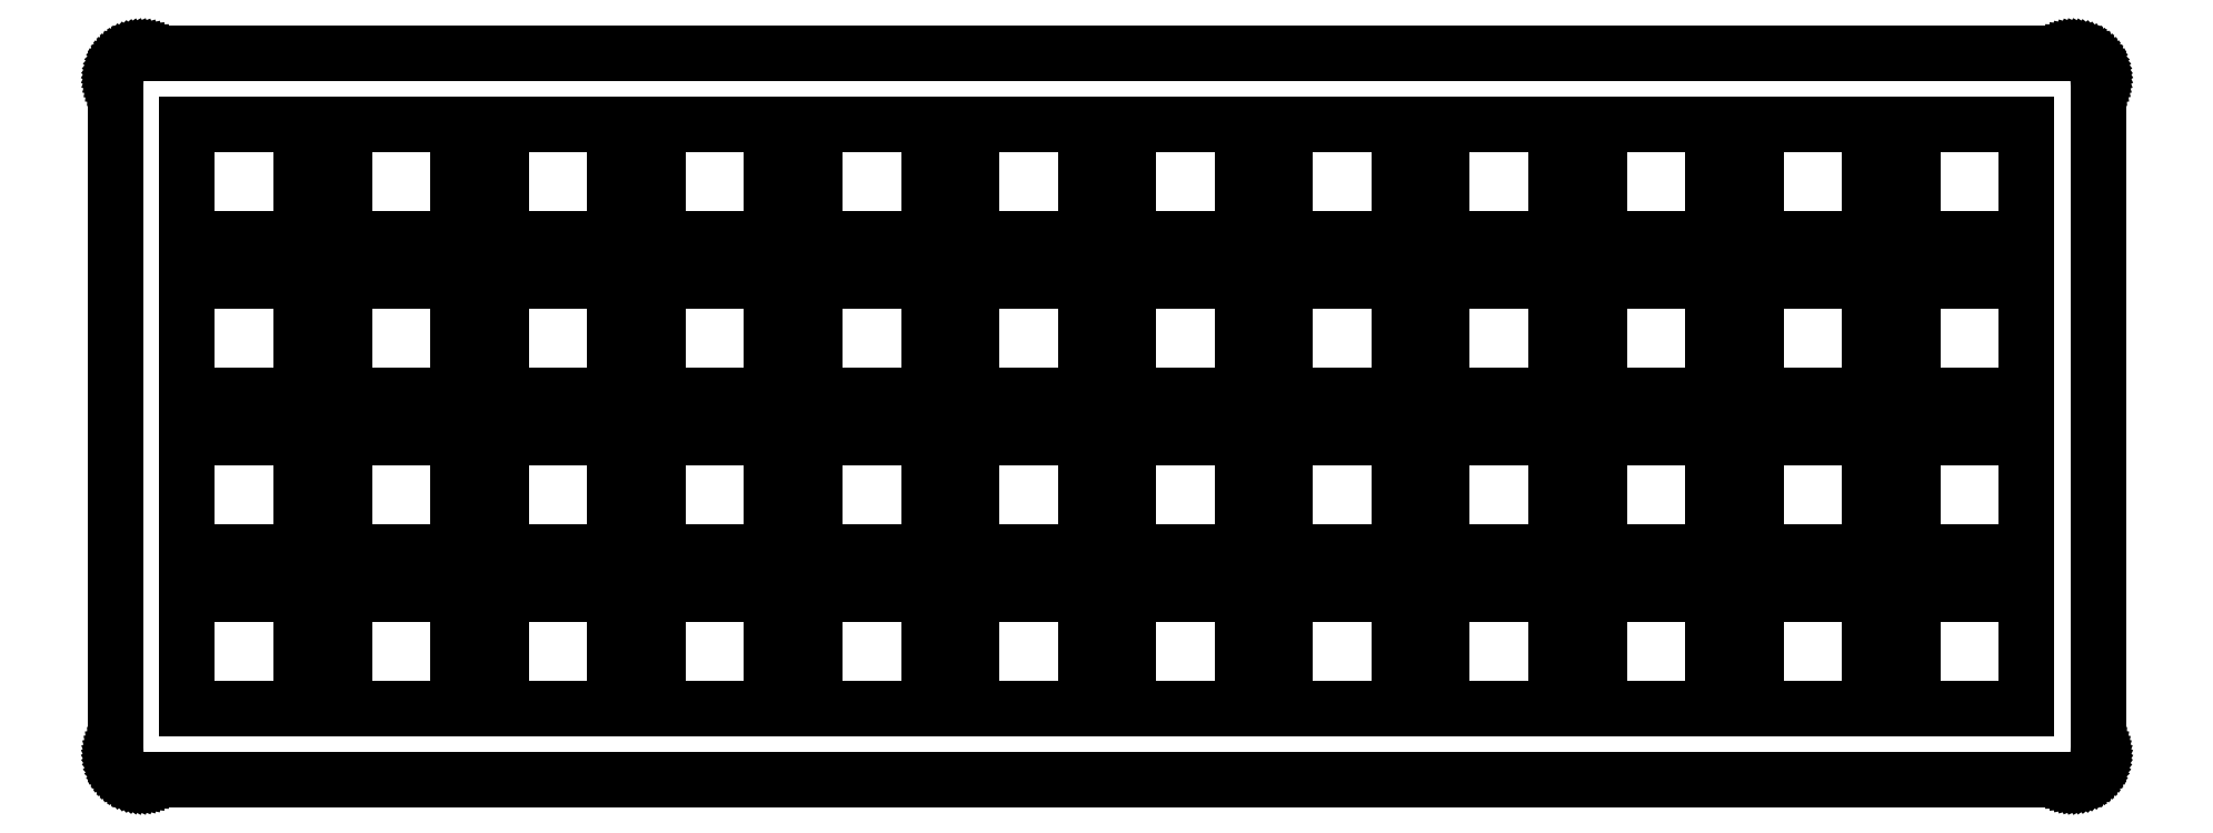
<metadata>
{"format":"dxf","ext":"dxf","renderer":"ezdxf+matplotlib","layout":"modelspace","background":"white","min_lineweight":24,"dpi":150}
</metadata>
<code>
0
SECTION
2
ENTITIES
0
LINE
8
0
10
237.6
20
88.45
30
0
11
237.9
21
88.44
31
0
0
LINE
8
0
10
237.9
20
88.44
30
0
11
238.1
21
88.41
31
0
0
LINE
8
0
10
238.1
20
88.41
30
0
11
238.4
21
88.36
31
0
0
LINE
8
0
10
238.4
20
88.36
30
0
11
238.6
21
88.3
31
0
0
LINE
8
0
10
238.6
20
88.3
30
0
11
238.9
21
88.21
31
0
0
LINE
8
0
10
238.9
20
88.21
30
0
11
239.1
21
88.1
31
0
0
LINE
8
0
10
239.1
20
88.1
30
0
11
239.3
21
87.98
31
0
0
LINE
8
0
10
239.3
20
87.98
30
0
11
239.5
21
87.84
31
0
0
LINE
8
0
10
239.5
20
87.84
30
0
11
239.7
21
87.69
31
0
0
LINE
8
0
10
239.7
20
87.69
30
0
11
239.9
21
87.52
31
0
0
LINE
8
0
10
239.9
20
87.52
30
0
11
240.1
21
87.33
31
0
0
LINE
8
0
10
240.1
20
87.33
30
0
11
240.2
21
87.13
31
0
0
LINE
8
0
10
240.2
20
87.13
30
0
11
240.4
21
86.92
31
0
0
LINE
8
0
10
240.4
20
86.92
30
0
11
240.5
21
86.7
31
0
0
LINE
8
0
10
240.5
20
86.7
30
0
11
240.6
21
86.48
31
0
0
LINE
8
0
10
240.6
20
86.48
30
0
11
240.7
21
86.24
31
0
0
LINE
8
0
10
240.7
20
86.24
30
0
11
240.8
21
86
31
0
0
LINE
8
0
10
240.8
20
86
30
0
11
240.8
21
85.75
31
0
0
LINE
8
0
10
240.8
20
85.75
30
0
11
240.8
21
85.5
31
0
0
LINE
8
0
10
240.8
20
85.5
30
0
11
240.8
21
85.25
31
0
0
LINE
8
0
10
240.8
20
85.25
30
0
11
240.8
21
3.3
31
0
0
LINE
8
0
10
240.8
20
3.3
30
0
11
240.8
21
3.05
31
0
0
LINE
8
0
10
240.8
20
3.05
30
0
11
240.8
21
2.8
31
0
0
LINE
8
0
10
240.8
20
2.8
30
0
11
240.8
21
2.554
31
0
0
LINE
8
0
10
240.8
20
2.554
30
0
11
240.7
21
2.312
31
0
0
LINE
8
0
10
240.7
20
2.312
30
0
11
240.6
21
2.077
31
0
0
LINE
8
0
10
240.6
20
2.077
30
0
11
240.5
21
1.849
31
0
0
LINE
8
0
10
240.5
20
1.849
30
0
11
240.4
21
1.63
31
0
0
LINE
8
0
10
240.4
20
1.63
30
0
11
240.2
21
1.421
31
0
0
LINE
8
0
10
240.2
20
1.421
30
0
11
240.1
21
1.222
31
0
0
LINE
8
0
10
240.1
20
1.222
30
0
11
239.9
21
1.039
31
0
0
LINE
8
0
10
239.9
20
1.039
30
0
11
239.7
21
0.8682
31
0
0
LINE
8
0
10
239.7
20
0.8682
30
0
11
239.5
21
0.7124
31
0
0
LINE
8
0
10
239.5
20
0.7124
30
0
11
239.3
21
0.5733
31
0
0
LINE
8
0
10
239.3
20
0.5733
30
0
11
239.1
21
0.4492
31
0
0
LINE
8
0
10
239.1
20
0.4492
30
0
11
238.9
21
0.3445
31
0
0
LINE
8
0
10
238.9
20
0.3445
30
0
11
238.6
21
0.2577
31
0
0
LINE
8
0
10
238.6
20
0.2577
30
0
11
238.4
21
0.1902
31
0
0
LINE
8
0
10
238.4
20
0.1902
30
0
11
238.1
21
0.1406
31
0
0
LINE
8
0
10
238.1
20
0.1406
30
0
11
237.9
21
0.1102
31
0
0
LINE
8
0
10
237.9
20
0.1102
30
0
11
237.6
21
0.1006
31
0
0
LINE
8
0
10
237.6
20
0.1006
30
0
11
3.295
21
0.1006
31
0
0
LINE
8
0
10
3.295
20
0.1006
30
0
11
3.044
21
0.1102
31
0
0
LINE
8
0
10
3.044
20
0.1102
30
0
11
2.795
21
0.1406
31
0
0
LINE
8
0
10
2.795
20
0.1406
30
0
11
2.548
21
0.1902
31
0
0
LINE
8
0
10
2.548
20
0.1902
30
0
11
2.307
21
0.2577
31
0
0
LINE
8
0
10
2.307
20
0.2577
30
0
11
2.07
21
0.3445
31
0
0
LINE
8
0
10
2.07
20
0.3445
30
0
11
1.842
21
0.4492
31
0
0
LINE
8
0
10
1.842
20
0.4492
30
0
11
1.623
21
0.5733
31
0
0
LINE
8
0
10
1.623
20
0.5733
30
0
11
1.414
21
0.7124
31
0
0
LINE
8
0
10
1.414
20
0.7124
30
0
11
1.217
21
0.8682
31
0
0
LINE
8
0
10
1.217
20
0.8682
30
0
11
1.032
21
1.039
31
0
0
LINE
8
0
10
1.032
20
1.039
30
0
11
0.8613
21
1.222
31
0
0
LINE
8
0
10
0.8613
20
1.222
30
0
11
0.7069
21
1.421
31
0
0
LINE
8
0
10
0.7069
20
1.421
30
0
11
0.5664
21
1.63
31
0
0
LINE
8
0
10
0.5664
20
1.63
30
0
11
0.4437
21
1.849
31
0
0
LINE
8
0
10
0.4437
20
1.849
30
0
11
0.339
21
2.077
31
0
0
LINE
8
0
10
0.339
20
2.077
30
0
11
0.2508
21
2.312
31
0
0
LINE
8
0
10
0.2508
20
2.312
30
0
11
0.1833
21
2.554
31
0
0
LINE
8
0
10
0.1833
20
2.554
30
0
11
0.135
21
2.8
31
0
0
LINE
8
0
10
0.135
20
2.8
30
0
11
0.1047
21
3.05
31
0
0
LINE
8
0
10
0.1047
20
3.05
30
0
11
0.09508
21
3.302
31
0
0
LINE
8
0
10
0.09508
20
3.302
30
0
11
0.09508
21
85.25
31
0
0
LINE
8
0
10
0.09508
20
85.25
30
0
11
0.1047
21
85.5
31
0
0
LINE
8
0
10
0.1047
20
85.5
30
0
11
0.135
21
85.75
31
0
0
LINE
8
0
10
0.135
20
85.75
30
0
11
0.1833
21
86
31
0
0
LINE
8
0
10
0.1833
20
86
30
0
11
0.2508
21
86.24
31
0
0
LINE
8
0
10
0.2508
20
86.24
30
0
11
0.339
21
86.48
31
0
0
LINE
8
0
10
0.339
20
86.48
30
0
11
0.4437
21
86.7
31
0
0
LINE
8
0
10
0.4437
20
86.7
30
0
11
0.5664
21
86.92
31
0
0
LINE
8
0
10
0.5664
20
86.92
30
0
11
0.7069
21
87.13
31
0
0
LINE
8
0
10
0.7069
20
87.13
30
0
11
0.8613
21
87.33
31
0
0
LINE
8
0
10
0.8613
20
87.33
30
0
11
1.032
21
87.52
31
0
0
LINE
8
0
10
1.032
20
87.52
30
0
11
1.217
21
87.69
31
0
0
LINE
8
0
10
1.217
20
87.69
30
0
11
1.414
21
87.84
31
0
0
LINE
8
0
10
1.414
20
87.84
30
0
11
1.623
21
87.98
31
0
0
LINE
8
0
10
1.623
20
87.98
30
0
11
1.842
21
88.1
31
0
0
LINE
8
0
10
1.842
20
88.1
30
0
11
2.07
21
88.21
31
0
0
LINE
8
0
10
2.07
20
88.21
30
0
11
2.307
21
88.3
31
0
0
LINE
8
0
10
2.307
20
88.3
30
0
11
2.548
21
88.36
31
0
0
LINE
8
0
10
2.548
20
88.36
30
0
11
2.795
21
88.41
31
0
0
LINE
8
0
10
2.795
20
88.41
30
0
11
3.044
21
88.44
31
0
0
LINE
8
0
10
3.044
20
88.44
30
0
11
3.295
21
88.45
31
0
0
LINE
8
0
10
3.295
20
88.45
30
0
11
237.6
21
88.45
31
0
0
LINE
8
0
10
218.3
20
22.63
30
0
11
232.2
21
22.63
31
0
0
LINE
8
0
10
232.2
20
22.63
30
0
11
232.2
21
8.777
31
0
0
LINE
8
0
10
232.2
20
8.777
30
0
11
218.3
21
8.777
31
0
0
LINE
8
0
10
218.3
20
8.777
30
0
11
218.3
21
22.63
31
0
0
LINE
8
0
10
199.3
20
22.63
30
0
11
213.1
21
22.63
31
0
0
LINE
8
0
10
213.1
20
22.63
30
0
11
213.1
21
8.777
31
0
0
LINE
8
0
10
213.1
20
8.777
30
0
11
199.3
21
8.777
31
0
0
LINE
8
0
10
199.3
20
8.777
30
0
11
199.3
21
22.63
31
0
0
LINE
8
0
10
180.2
20
22.63
30
0
11
194.1
21
22.63
31
0
0
LINE
8
0
10
194.1
20
22.63
30
0
11
194.1
21
8.777
31
0
0
LINE
8
0
10
194.1
20
8.777
30
0
11
180.2
21
8.777
31
0
0
LINE
8
0
10
180.2
20
8.777
30
0
11
180.2
21
22.63
31
0
0
LINE
8
0
10
161.2
20
22.63
30
0
11
175
21
22.63
31
0
0
LINE
8
0
10
175
20
22.63
30
0
11
175
21
8.777
31
0
0
LINE
8
0
10
175
20
8.777
30
0
11
161.2
21
8.777
31
0
0
LINE
8
0
10
161.2
20
8.777
30
0
11
161.2
21
22.63
31
0
0
LINE
8
0
10
142.1
20
22.63
30
0
11
156
21
22.63
31
0
0
LINE
8
0
10
156
20
22.63
30
0
11
156
21
8.777
31
0
0
LINE
8
0
10
156
20
8.777
30
0
11
142.1
21
8.777
31
0
0
LINE
8
0
10
142.1
20
8.777
30
0
11
142.1
21
22.63
31
0
0
LINE
8
0
10
123.1
20
22.63
30
0
11
136.9
21
22.63
31
0
0
LINE
8
0
10
136.9
20
22.63
30
0
11
136.9
21
8.777
31
0
0
LINE
8
0
10
136.9
20
8.777
30
0
11
123.1
21
8.777
31
0
0
LINE
8
0
10
123.1
20
8.777
30
0
11
123.1
21
22.63
31
0
0
LINE
8
0
10
104
20
22.63
30
0
11
117.9
21
22.63
31
0
0
LINE
8
0
10
117.9
20
22.63
30
0
11
117.9
21
8.777
31
0
0
LINE
8
0
10
117.9
20
8.777
30
0
11
104
21
8.777
31
0
0
LINE
8
0
10
104
20
8.777
30
0
11
104
21
22.63
31
0
0
LINE
8
0
10
84.97
20
22.63
30
0
11
98.82
21
22.63
31
0
0
LINE
8
0
10
98.82
20
22.63
30
0
11
98.82
21
8.777
31
0
0
LINE
8
0
10
98.82
20
8.777
30
0
11
84.97
21
8.777
31
0
0
LINE
8
0
10
84.97
20
8.777
30
0
11
84.97
21
22.63
31
0
0
LINE
8
0
10
65.92
20
22.63
30
0
11
79.77
21
22.63
31
0
0
LINE
8
0
10
79.77
20
22.63
30
0
11
79.77
21
8.777
31
0
0
LINE
8
0
10
79.77
20
8.777
30
0
11
65.92
21
8.777
31
0
0
LINE
8
0
10
65.92
20
8.777
30
0
11
65.92
21
22.63
31
0
0
LINE
8
0
10
46.87
20
22.63
30
0
11
60.72
21
22.63
31
0
0
LINE
8
0
10
60.72
20
22.63
30
0
11
60.72
21
8.777
31
0
0
LINE
8
0
10
60.72
20
8.777
30
0
11
46.87
21
8.777
31
0
0
LINE
8
0
10
46.87
20
8.777
30
0
11
46.87
21
22.63
31
0
0
LINE
8
0
10
27.82
20
22.63
30
0
11
41.67
21
22.63
31
0
0
LINE
8
0
10
41.67
20
22.63
30
0
11
41.67
21
8.777
31
0
0
LINE
8
0
10
41.67
20
8.777
30
0
11
27.82
21
8.777
31
0
0
LINE
8
0
10
27.82
20
8.777
30
0
11
27.82
21
22.63
31
0
0
LINE
8
0
10
8.77
20
22.63
30
0
11
22.62
21
22.63
31
0
0
LINE
8
0
10
22.62
20
22.63
30
0
11
22.62
21
8.777
31
0
0
LINE
8
0
10
22.62
20
8.777
30
0
11
8.77
21
8.777
31
0
0
LINE
8
0
10
8.77
20
8.777
30
0
11
8.77
21
22.63
31
0
0
LINE
8
0
10
218.3
20
41.68
30
0
11
232.2
21
41.68
31
0
0
LINE
8
0
10
232.2
20
41.68
30
0
11
232.2
21
27.83
31
0
0
LINE
8
0
10
232.2
20
27.83
30
0
11
218.3
21
27.83
31
0
0
LINE
8
0
10
218.3
20
27.83
30
0
11
218.3
21
41.68
31
0
0
LINE
8
0
10
199.3
20
41.68
30
0
11
213.1
21
41.68
31
0
0
LINE
8
0
10
213.1
20
41.68
30
0
11
213.1
21
27.83
31
0
0
LINE
8
0
10
213.1
20
27.83
30
0
11
199.3
21
27.83
31
0
0
LINE
8
0
10
199.3
20
27.83
30
0
11
199.3
21
41.68
31
0
0
LINE
8
0
10
180.2
20
41.68
30
0
11
194.1
21
41.68
31
0
0
LINE
8
0
10
194.1
20
41.68
30
0
11
194.1
21
27.83
31
0
0
LINE
8
0
10
194.1
20
27.83
30
0
11
180.2
21
27.83
31
0
0
LINE
8
0
10
180.2
20
27.83
30
0
11
180.2
21
41.68
31
0
0
LINE
8
0
10
161.2
20
41.68
30
0
11
175
21
41.68
31
0
0
LINE
8
0
10
175
20
41.68
30
0
11
175
21
27.83
31
0
0
LINE
8
0
10
175
20
27.83
30
0
11
161.2
21
27.83
31
0
0
LINE
8
0
10
161.2
20
27.83
30
0
11
161.2
21
41.68
31
0
0
LINE
8
0
10
142.1
20
41.68
30
0
11
156
21
41.68
31
0
0
LINE
8
0
10
156
20
41.68
30
0
11
156
21
27.83
31
0
0
LINE
8
0
10
156
20
27.83
30
0
11
142.1
21
27.83
31
0
0
LINE
8
0
10
142.1
20
27.83
30
0
11
142.1
21
41.68
31
0
0
LINE
8
0
10
123.1
20
41.68
30
0
11
136.9
21
41.68
31
0
0
LINE
8
0
10
136.9
20
41.68
30
0
11
136.9
21
27.83
31
0
0
LINE
8
0
10
136.9
20
27.83
30
0
11
123.1
21
27.83
31
0
0
LINE
8
0
10
123.1
20
27.83
30
0
11
123.1
21
41.68
31
0
0
LINE
8
0
10
104
20
41.68
30
0
11
117.9
21
41.68
31
0
0
LINE
8
0
10
117.9
20
41.68
30
0
11
117.9
21
27.83
31
0
0
LINE
8
0
10
117.9
20
27.83
30
0
11
104
21
27.83
31
0
0
LINE
8
0
10
104
20
27.83
30
0
11
104
21
41.68
31
0
0
LINE
8
0
10
84.97
20
41.68
30
0
11
98.82
21
41.68
31
0
0
LINE
8
0
10
98.82
20
41.68
30
0
11
98.82
21
27.83
31
0
0
LINE
8
0
10
98.82
20
27.83
30
0
11
84.97
21
27.83
31
0
0
LINE
8
0
10
84.97
20
27.83
30
0
11
84.97
21
41.68
31
0
0
LINE
8
0
10
65.92
20
41.68
30
0
11
79.77
21
41.68
31
0
0
LINE
8
0
10
79.77
20
41.68
30
0
11
79.77
21
27.83
31
0
0
LINE
8
0
10
79.77
20
27.83
30
0
11
65.92
21
27.83
31
0
0
LINE
8
0
10
65.92
20
27.83
30
0
11
65.92
21
41.68
31
0
0
LINE
8
0
10
46.87
20
41.68
30
0
11
60.72
21
41.68
31
0
0
LINE
8
0
10
60.72
20
41.68
30
0
11
60.72
21
27.83
31
0
0
LINE
8
0
10
60.72
20
27.83
30
0
11
46.87
21
27.83
31
0
0
LINE
8
0
10
46.87
20
27.83
30
0
11
46.87
21
41.68
31
0
0
LINE
8
0
10
27.82
20
41.68
30
0
11
41.67
21
41.68
31
0
0
LINE
8
0
10
41.67
20
41.68
30
0
11
41.67
21
27.83
31
0
0
LINE
8
0
10
41.67
20
27.83
30
0
11
27.82
21
27.83
31
0
0
LINE
8
0
10
27.82
20
27.83
30
0
11
27.82
21
41.68
31
0
0
LINE
8
0
10
8.77
20
41.68
30
0
11
22.62
21
41.68
31
0
0
LINE
8
0
10
22.62
20
41.68
30
0
11
22.62
21
27.83
31
0
0
LINE
8
0
10
22.62
20
27.83
30
0
11
8.77
21
27.83
31
0
0
LINE
8
0
10
8.77
20
27.83
30
0
11
8.77
21
41.68
31
0
0
LINE
8
0
10
218.3
20
60.73
30
0
11
232.2
21
60.73
31
0
0
LINE
8
0
10
232.2
20
60.73
30
0
11
232.2
21
46.88
31
0
0
LINE
8
0
10
232.2
20
46.88
30
0
11
218.3
21
46.88
31
0
0
LINE
8
0
10
218.3
20
46.88
30
0
11
218.3
21
60.73
31
0
0
LINE
8
0
10
199.3
20
60.73
30
0
11
213.1
21
60.73
31
0
0
LINE
8
0
10
213.1
20
60.73
30
0
11
213.1
21
46.88
31
0
0
LINE
8
0
10
213.1
20
46.88
30
0
11
199.3
21
46.88
31
0
0
LINE
8
0
10
199.3
20
46.88
30
0
11
199.3
21
60.73
31
0
0
LINE
8
0
10
180.2
20
60.73
30
0
11
194.1
21
60.73
31
0
0
LINE
8
0
10
194.1
20
60.73
30
0
11
194.1
21
46.88
31
0
0
LINE
8
0
10
194.1
20
46.88
30
0
11
180.2
21
46.88
31
0
0
LINE
8
0
10
180.2
20
46.88
30
0
11
180.2
21
60.73
31
0
0
LINE
8
0
10
161.2
20
60.73
30
0
11
175
21
60.73
31
0
0
LINE
8
0
10
175
20
60.73
30
0
11
175
21
46.88
31
0
0
LINE
8
0
10
175
20
46.88
30
0
11
161.2
21
46.88
31
0
0
LINE
8
0
10
161.2
20
46.88
30
0
11
161.2
21
60.73
31
0
0
LINE
8
0
10
142.1
20
60.73
30
0
11
156
21
60.73
31
0
0
LINE
8
0
10
156
20
60.73
30
0
11
156
21
46.88
31
0
0
LINE
8
0
10
156
20
46.88
30
0
11
142.1
21
46.88
31
0
0
LINE
8
0
10
142.1
20
46.88
30
0
11
142.1
21
60.73
31
0
0
LINE
8
0
10
123.1
20
60.73
30
0
11
136.9
21
60.73
31
0
0
LINE
8
0
10
136.9
20
60.73
30
0
11
136.9
21
46.88
31
0
0
LINE
8
0
10
136.9
20
46.88
30
0
11
123.1
21
46.88
31
0
0
LINE
8
0
10
123.1
20
46.88
30
0
11
123.1
21
60.73
31
0
0
LINE
8
0
10
104
20
60.73
30
0
11
117.9
21
60.73
31
0
0
LINE
8
0
10
117.9
20
60.73
30
0
11
117.9
21
46.88
31
0
0
LINE
8
0
10
117.9
20
46.88
30
0
11
104
21
46.88
31
0
0
LINE
8
0
10
104
20
46.88
30
0
11
104
21
60.73
31
0
0
LINE
8
0
10
84.97
20
60.73
30
0
11
98.82
21
60.73
31
0
0
LINE
8
0
10
98.82
20
60.73
30
0
11
98.82
21
46.88
31
0
0
LINE
8
0
10
98.82
20
46.88
30
0
11
84.97
21
46.88
31
0
0
LINE
8
0
10
84.97
20
46.88
30
0
11
84.97
21
60.73
31
0
0
LINE
8
0
10
65.92
20
60.73
30
0
11
79.77
21
60.73
31
0
0
LINE
8
0
10
79.77
20
60.73
30
0
11
79.77
21
46.88
31
0
0
LINE
8
0
10
79.77
20
46.88
30
0
11
65.92
21
46.88
31
0
0
LINE
8
0
10
65.92
20
46.88
30
0
11
65.92
21
60.73
31
0
0
LINE
8
0
10
46.87
20
60.73
30
0
11
60.72
21
60.73
31
0
0
LINE
8
0
10
60.72
20
60.73
30
0
11
60.72
21
46.88
31
0
0
LINE
8
0
10
60.72
20
46.88
30
0
11
46.87
21
46.88
31
0
0
LINE
8
0
10
46.87
20
46.88
30
0
11
46.87
21
60.73
31
0
0
LINE
8
0
10
27.82
20
60.73
30
0
11
41.67
21
60.73
31
0
0
LINE
8
0
10
41.67
20
60.73
30
0
11
41.67
21
46.88
31
0
0
LINE
8
0
10
41.67
20
46.88
30
0
11
27.82
21
46.88
31
0
0
LINE
8
0
10
27.82
20
46.88
30
0
11
27.82
21
60.73
31
0
0
LINE
8
0
10
8.77
20
60.73
30
0
11
22.62
21
60.73
31
0
0
LINE
8
0
10
22.62
20
60.73
30
0
11
22.62
21
46.88
31
0
0
LINE
8
0
10
22.62
20
46.88
30
0
11
8.77
21
46.88
31
0
0
LINE
8
0
10
8.77
20
46.88
30
0
11
8.77
21
60.73
31
0
0
LINE
8
0
10
218.3
20
79.78
30
0
11
232.2
21
79.78
31
0
0
LINE
8
0
10
232.2
20
79.78
30
0
11
232.2
21
65.93
31
0
0
LINE
8
0
10
232.2
20
65.93
30
0
11
218.3
21
65.93
31
0
0
LINE
8
0
10
218.3
20
65.93
30
0
11
218.3
21
79.78
31
0
0
LINE
8
0
10
199.3
20
79.78
30
0
11
213.1
21
79.78
31
0
0
LINE
8
0
10
213.1
20
79.78
30
0
11
213.1
21
65.93
31
0
0
LINE
8
0
10
213.1
20
65.93
30
0
11
199.3
21
65.93
31
0
0
LINE
8
0
10
199.3
20
65.93
30
0
11
199.3
21
79.78
31
0
0
LINE
8
0
10
180.2
20
79.78
30
0
11
194.1
21
79.78
31
0
0
LINE
8
0
10
194.1
20
79.78
30
0
11
194.1
21
65.93
31
0
0
LINE
8
0
10
194.1
20
65.93
30
0
11
180.2
21
65.93
31
0
0
LINE
8
0
10
180.2
20
65.93
30
0
11
180.2
21
79.78
31
0
0
LINE
8
0
10
161.2
20
79.78
30
0
11
175
21
79.78
31
0
0
LINE
8
0
10
175
20
79.78
30
0
11
175
21
65.93
31
0
0
LINE
8
0
10
175
20
65.93
30
0
11
161.2
21
65.93
31
0
0
LINE
8
0
10
161.2
20
65.93
30
0
11
161.2
21
79.78
31
0
0
LINE
8
0
10
142.1
20
79.78
30
0
11
156
21
79.78
31
0
0
LINE
8
0
10
156
20
79.78
30
0
11
156
21
65.93
31
0
0
LINE
8
0
10
156
20
65.93
30
0
11
142.1
21
65.93
31
0
0
LINE
8
0
10
142.1
20
65.93
30
0
11
142.1
21
79.78
31
0
0
LINE
8
0
10
123.1
20
79.78
30
0
11
136.9
21
79.78
31
0
0
LINE
8
0
10
136.9
20
79.78
30
0
11
136.9
21
65.93
31
0
0
LINE
8
0
10
136.9
20
65.93
30
0
11
123.1
21
65.93
31
0
0
LINE
8
0
10
123.1
20
65.93
30
0
11
123.1
21
79.78
31
0
0
LINE
8
0
10
104
20
79.78
30
0
11
117.9
21
79.78
31
0
0
LINE
8
0
10
117.9
20
79.78
30
0
11
117.9
21
65.93
31
0
0
LINE
8
0
10
117.9
20
65.93
30
0
11
104
21
65.93
31
0
0
LINE
8
0
10
104
20
65.93
30
0
11
104
21
79.78
31
0
0
LINE
8
0
10
84.97
20
79.78
30
0
11
98.82
21
79.78
31
0
0
LINE
8
0
10
98.82
20
79.78
30
0
11
98.82
21
65.93
31
0
0
LINE
8
0
10
98.82
20
65.93
30
0
11
84.97
21
65.93
31
0
0
LINE
8
0
10
84.97
20
65.93
30
0
11
84.97
21
79.78
31
0
0
LINE
8
0
10
65.92
20
79.78
30
0
11
79.77
21
79.78
31
0
0
LINE
8
0
10
79.77
20
79.78
30
0
11
79.77
21
65.93
31
0
0
LINE
8
0
10
79.77
20
65.93
30
0
11
65.92
21
65.93
31
0
0
LINE
8
0
10
65.92
20
65.93
30
0
11
65.92
21
79.78
31
0
0
LINE
8
0
10
46.87
20
79.78
30
0
11
60.72
21
79.78
31
0
0
LINE
8
0
10
60.72
20
79.78
30
0
11
60.72
21
65.93
31
0
0
LINE
8
0
10
60.72
20
65.93
30
0
11
46.87
21
65.93
31
0
0
LINE
8
0
10
46.87
20
65.93
30
0
11
46.87
21
79.78
31
0
0
LINE
8
0
10
27.82
20
79.78
30
0
11
41.67
21
79.78
31
0
0
LINE
8
0
10
41.67
20
79.78
30
0
11
41.67
21
65.93
31
0
0
LINE
8
0
10
41.67
20
65.93
30
0
11
27.82
21
65.93
31
0
0
LINE
8
0
10
27.82
20
65.93
30
0
11
27.82
21
79.78
31
0
0
LINE
8
0
10
8.77
20
79.78
30
0
11
22.62
21
79.78
31
0
0
LINE
8
0
10
22.62
20
79.78
30
0
11
22.62
21
65.93
31
0
0
LINE
8
0
10
22.62
20
65.93
30
0
11
8.77
21
65.93
31
0
0
LINE
8
0
10
8.77
20
65.93
30
0
11
8.77
21
79.78
31
0
0
ENDSEC
0
EOF

</code>
